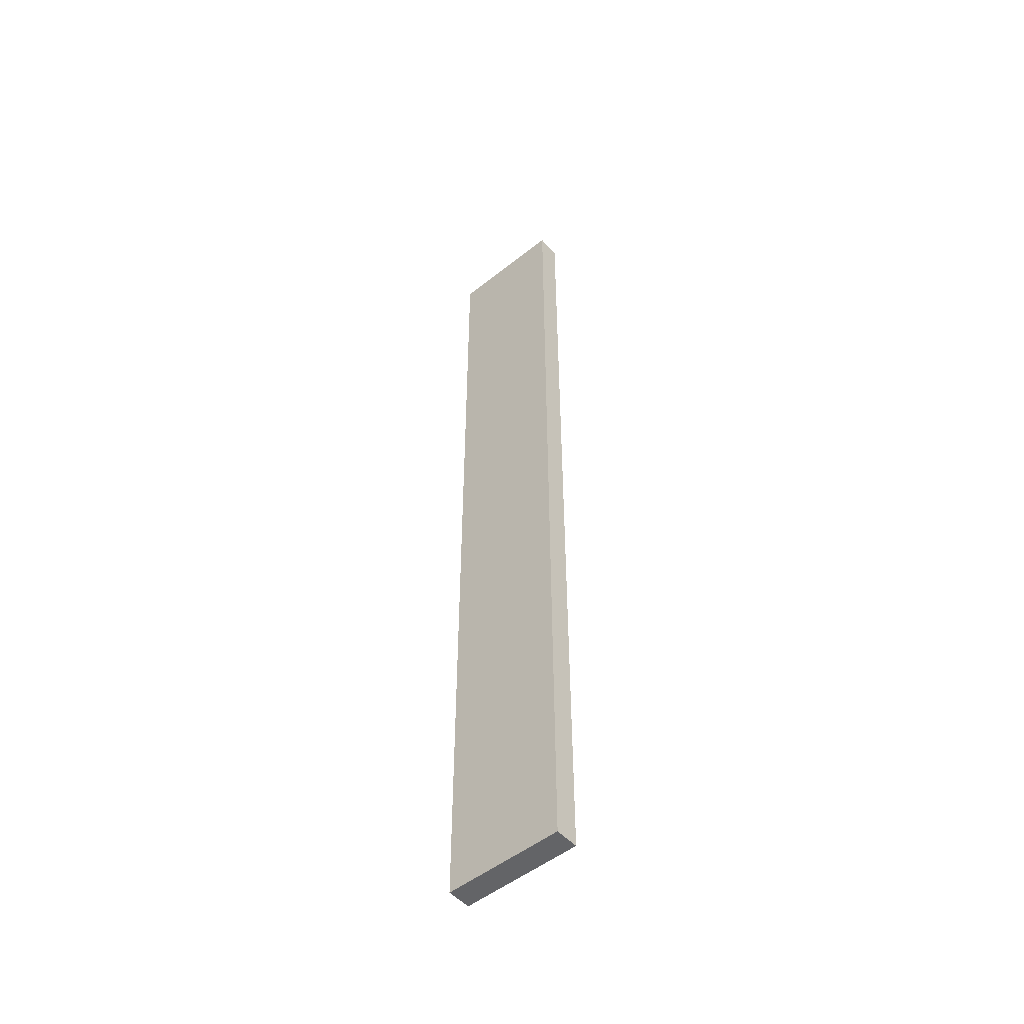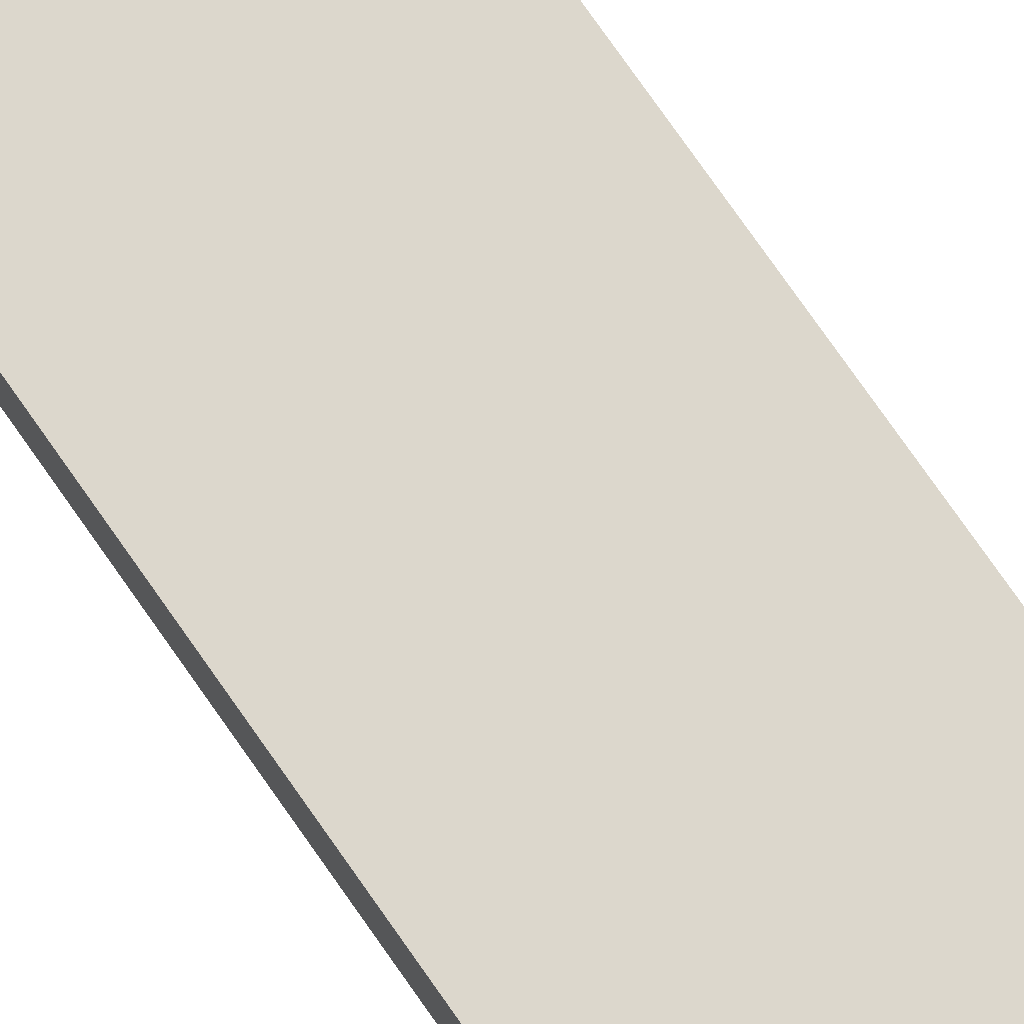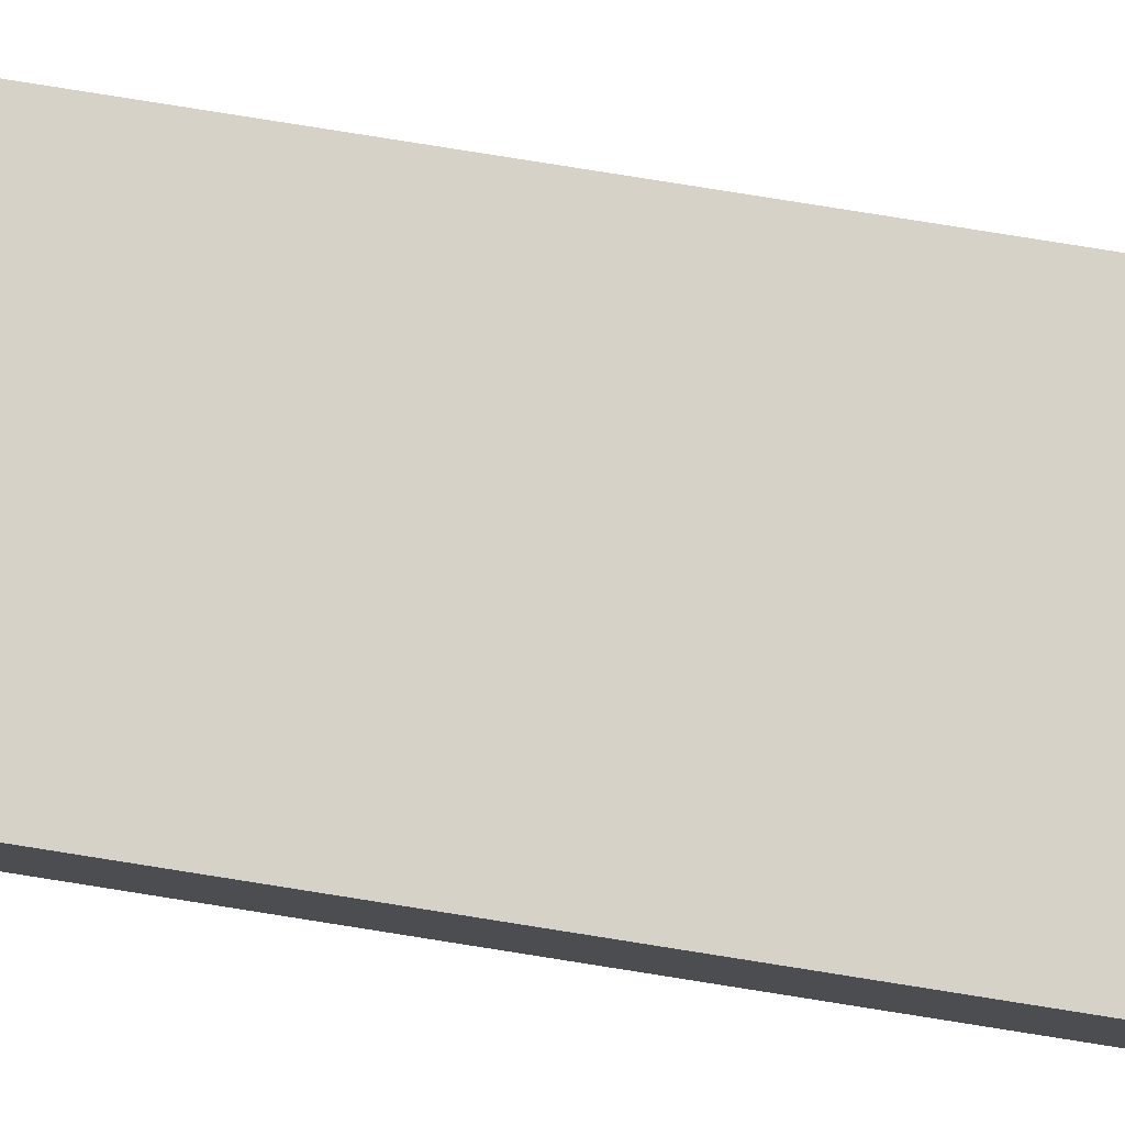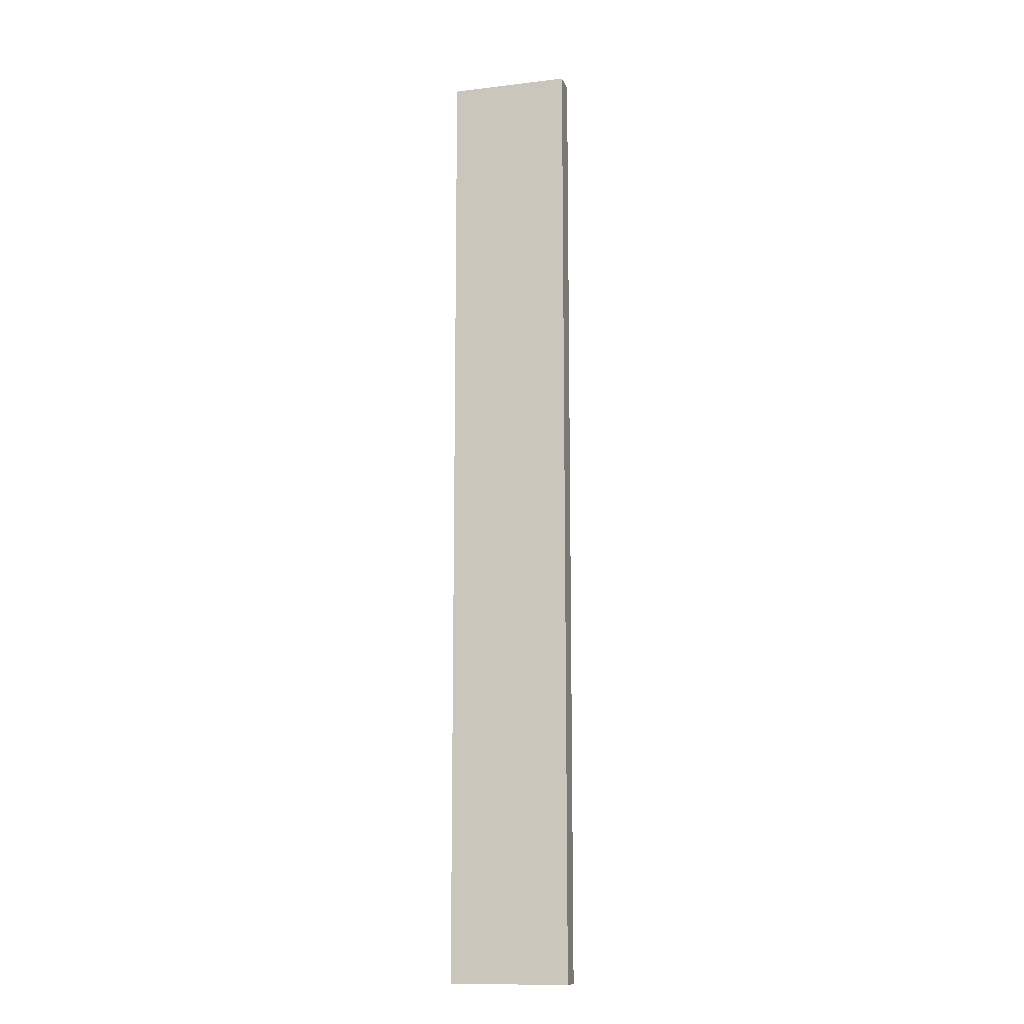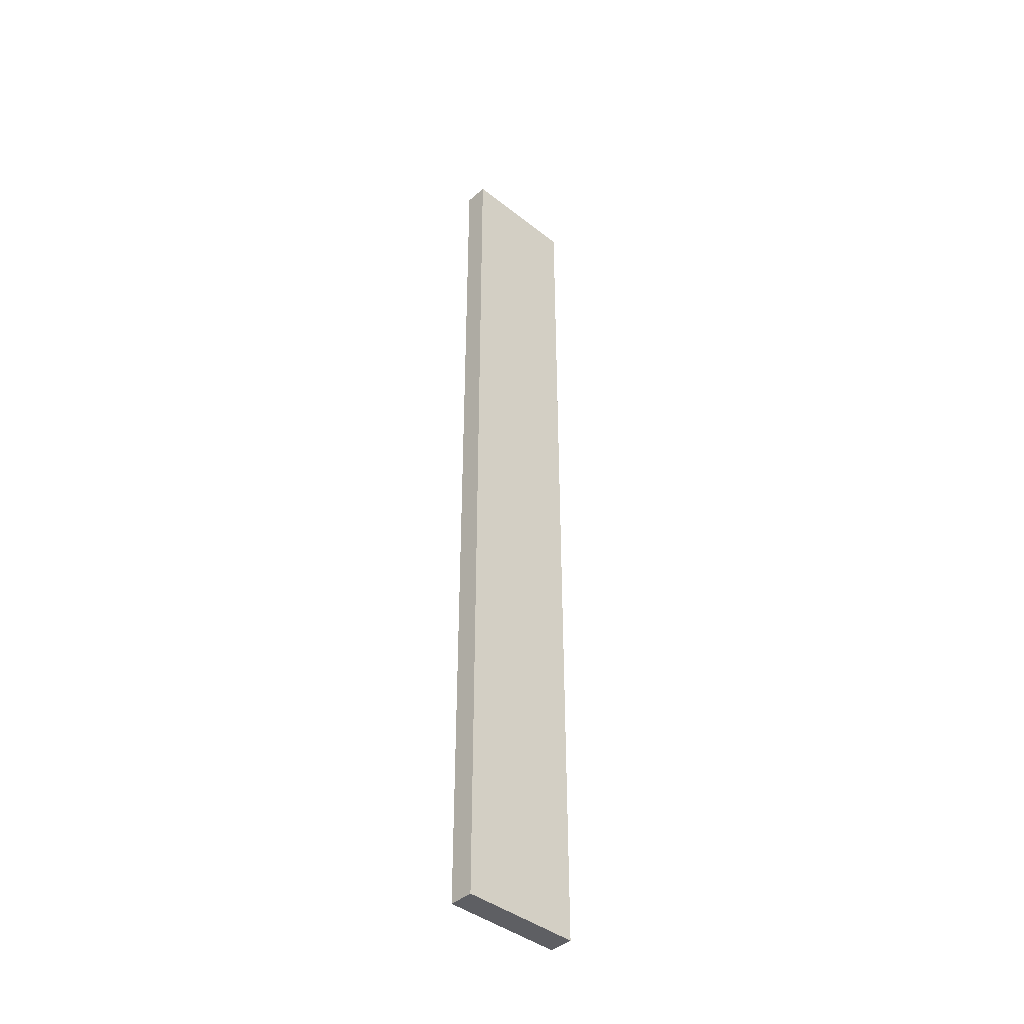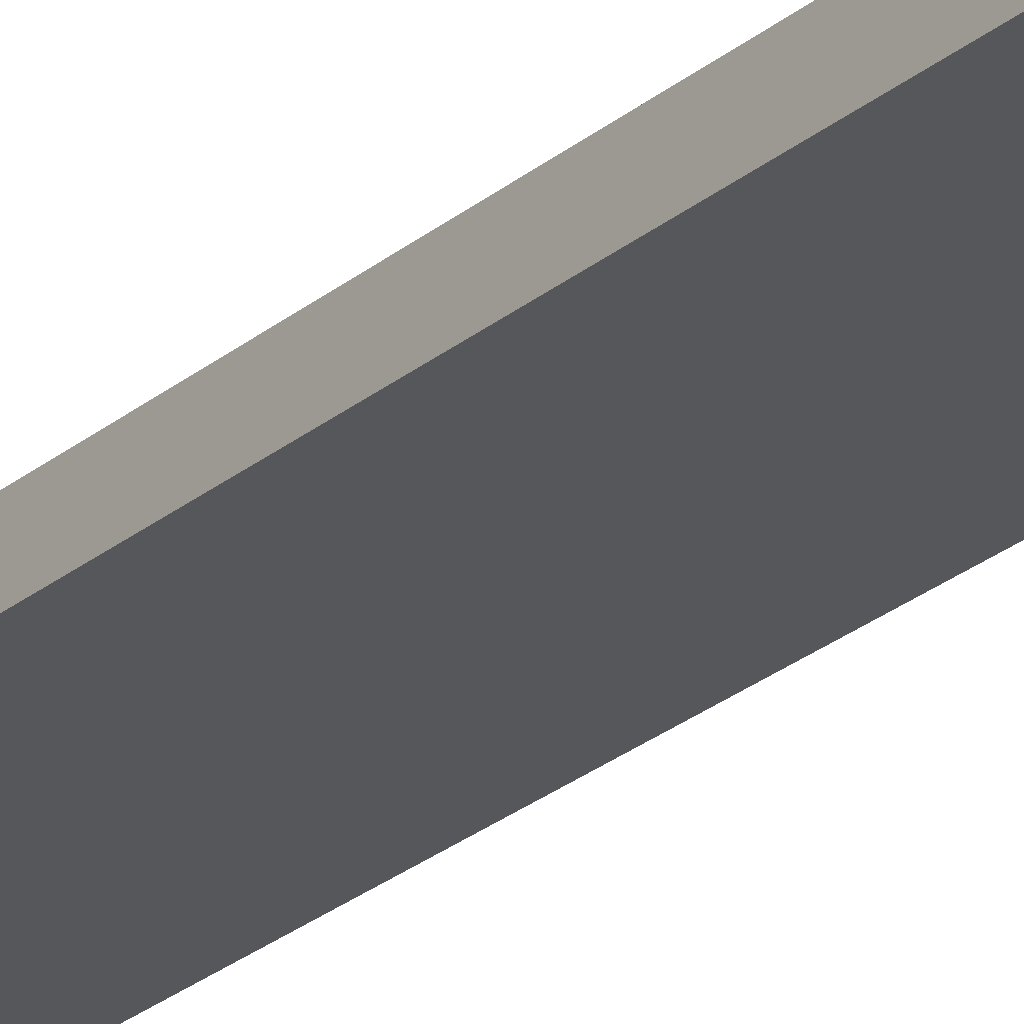
<metadata>
{"format":"obj","ext":"obj","renderer":"f3d","projection":"perspective","resolution":1024,"background":"white","views":[{"elev":-51.2,"azim":-139.2,"up":"+Y"},{"elev":72.8,"azim":-34.5,"up":"+Z"},{"elev":77.4,"azim":99.1,"up":"+Z"},{"elev":-12.5,"azim":15.4,"up":"+Y"},{"elev":-41.8,"azim":136.6,"up":"+Y"},{"elev":-26.4,"azim":141.9,"up":"+Z"}]}
</metadata>
<code>
g Body36
v -25 -60 0
v -25 -60 -3
v -25 60 -3
v -25 60 0
v -40 60 -3
v -40 60 0
v -40 -60 0
v -40 -60 -3
f 2 3 1
f 1 3 4
f 3 5 4
f 4 5 6
f 4 6 1
f 1 6 7
f 7 6 8
f 8 6 5
f 1 7 2
f 2 7 8
f 2 8 3
f 3 8 5

</code>
